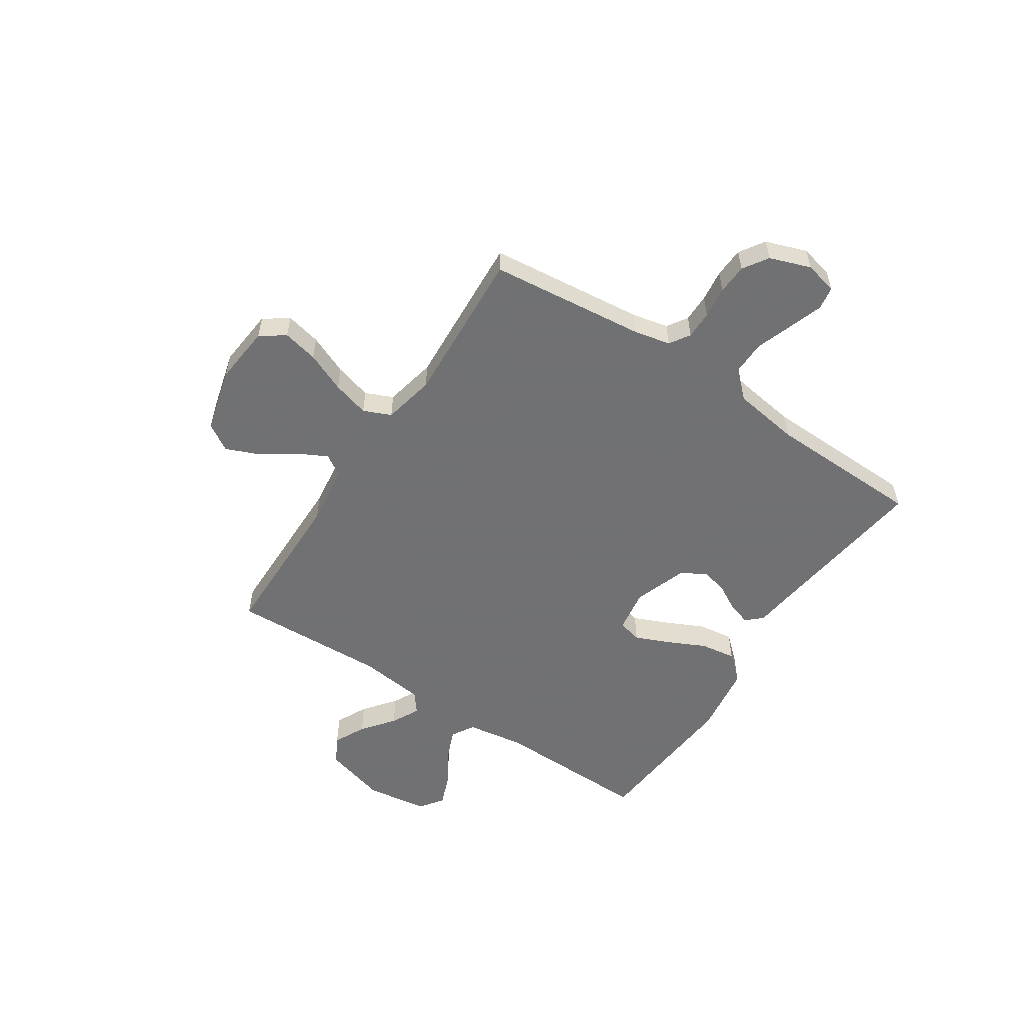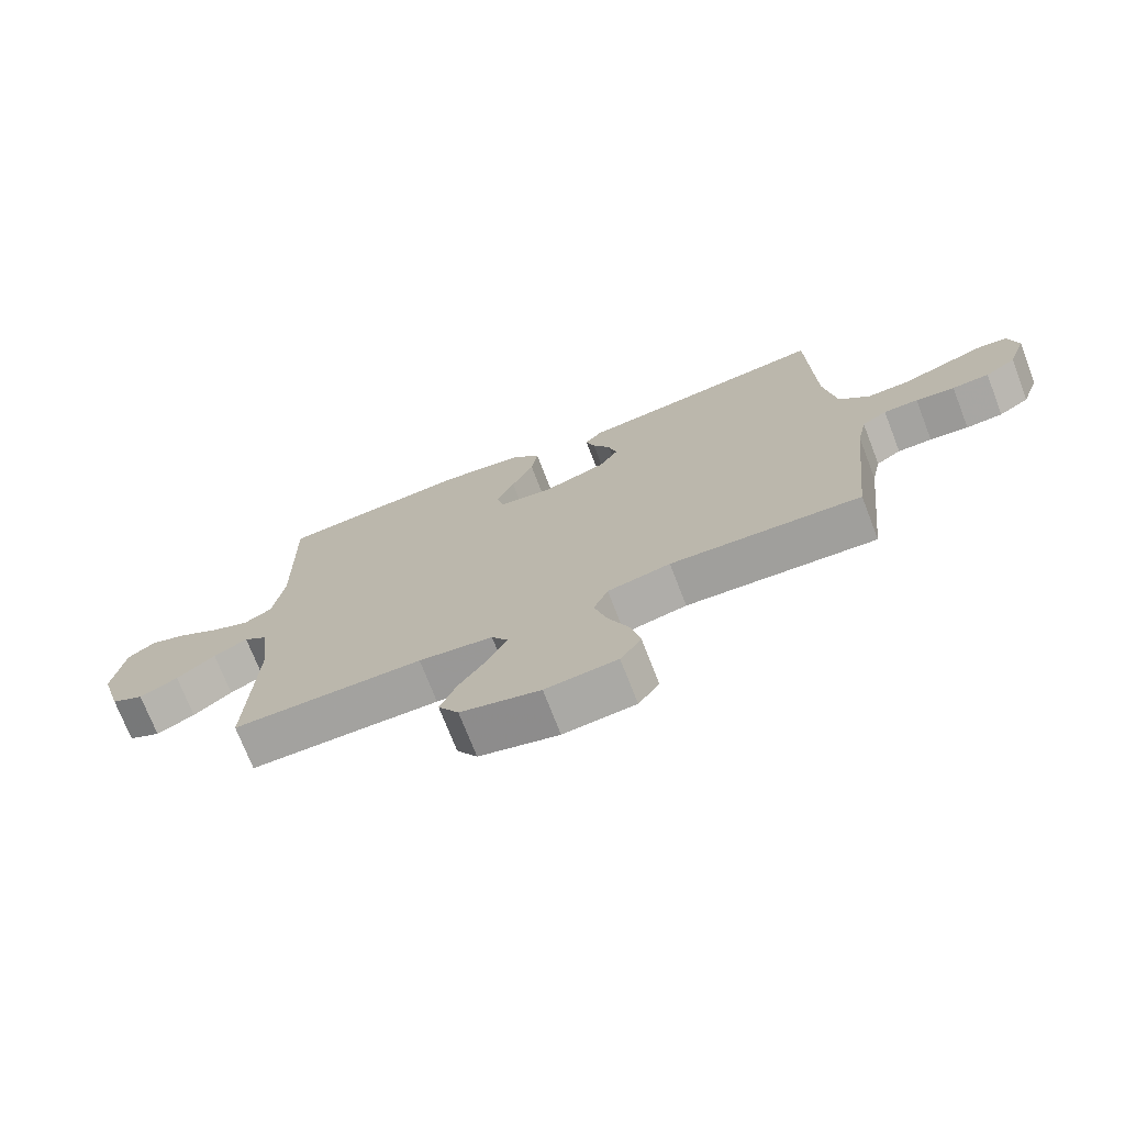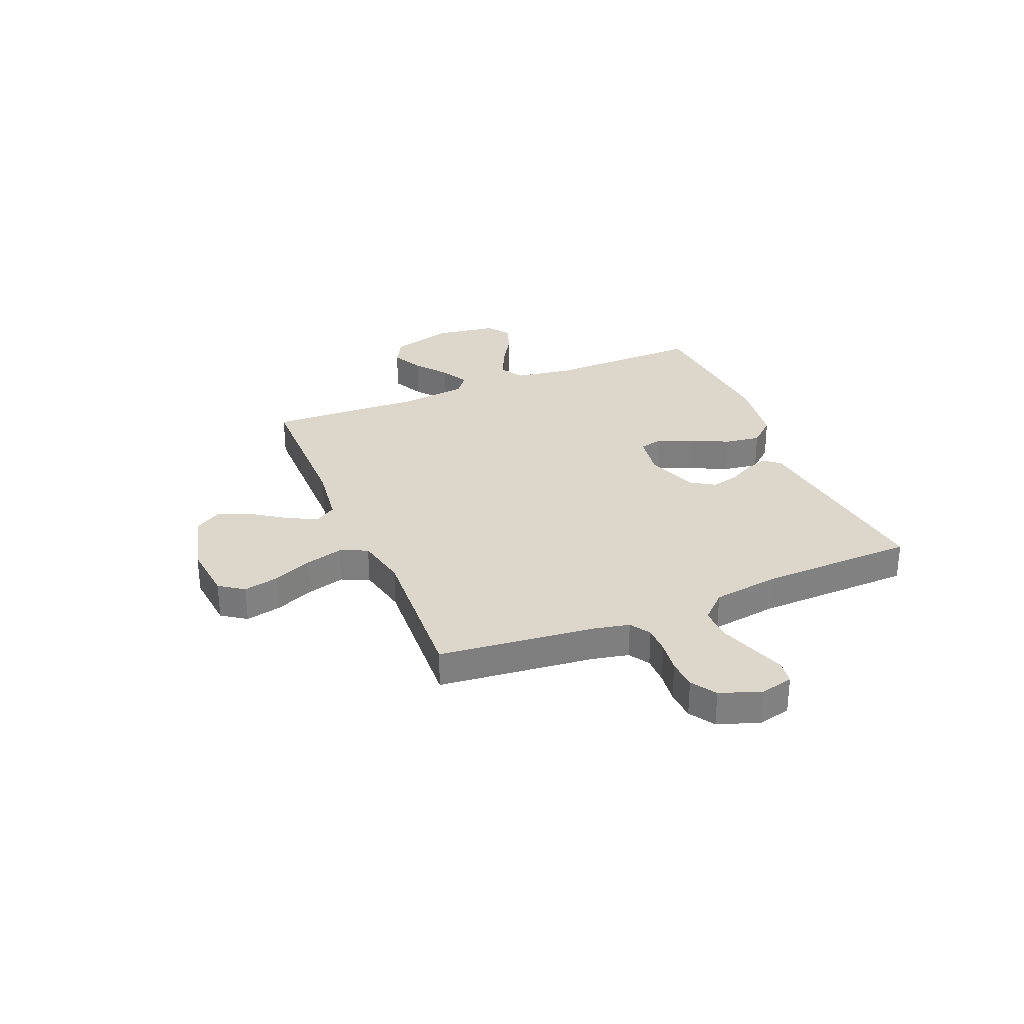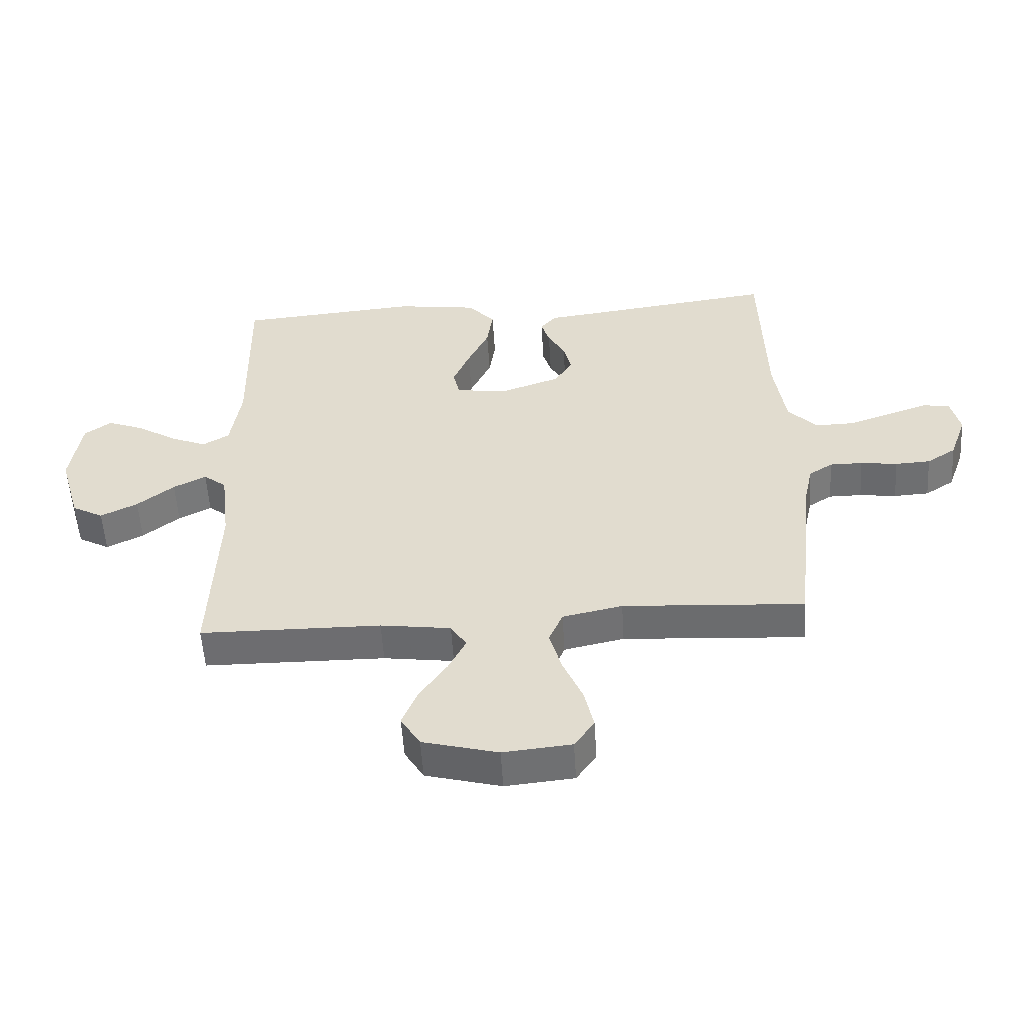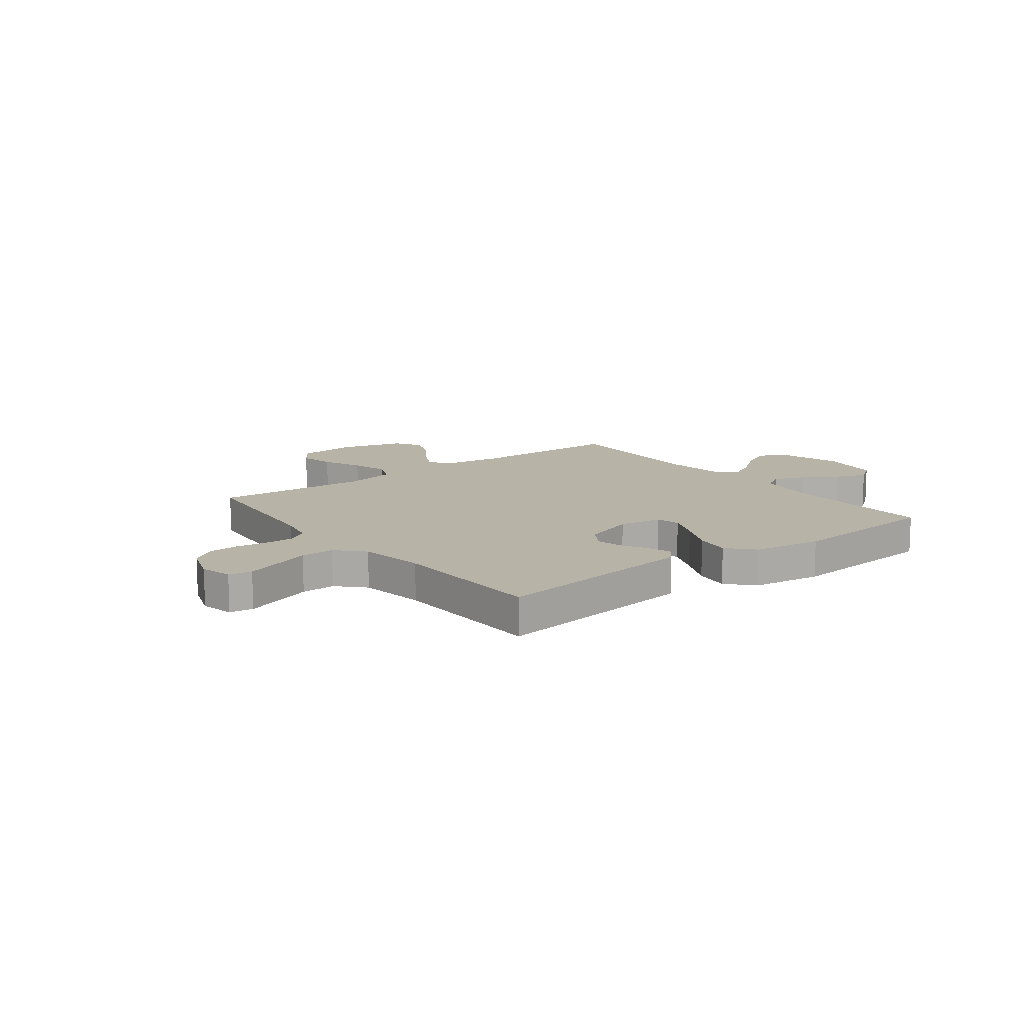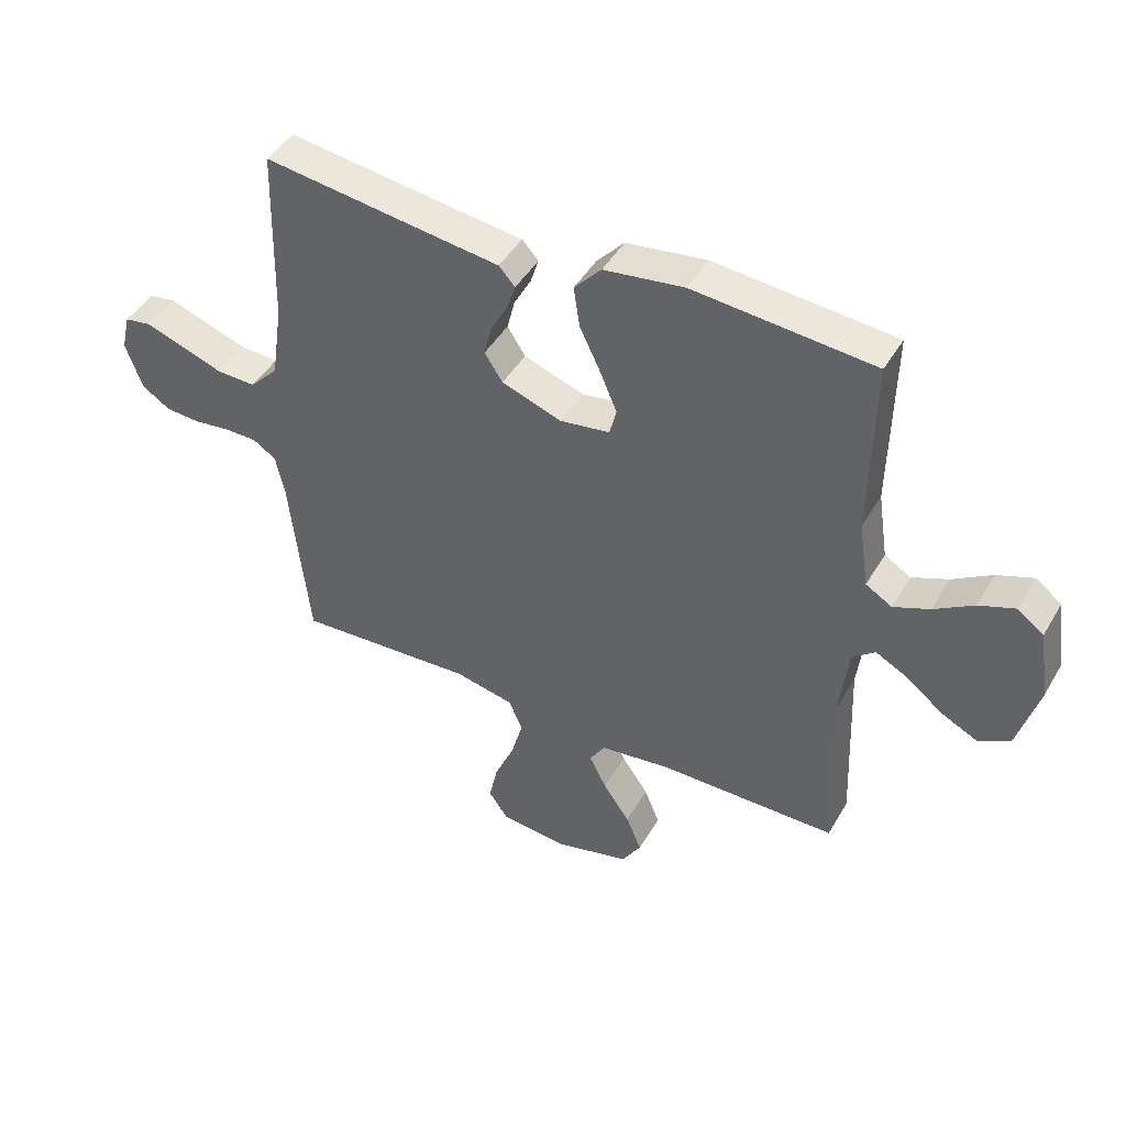
<metadata>
{"format":"obj","ext":"obj","renderer":"f3d","projection":"perspective","resolution":1024,"background":"white","views":[{"elev":-55.3,"azim":-123.4,"up":"+Y"},{"elev":-72.9,"azim":-158.8,"up":"+Z"},{"elev":30.5,"azim":-112.5,"up":"+Y"},{"elev":-54.2,"azim":-176.5,"up":"+Z"},{"elev":12.8,"azim":-37.4,"up":"+Y"},{"elev":45.1,"azim":28.7,"up":"+Z"}]}
</metadata>
<code>
v -0.5 0.07 0.5
v -0.2 0.07 0.461
v -0.103 0.07 0.449
v -0.076 0.07 0.419
v -0.09 0.07 0.375
v -0.118 0.07 0.324
v -0.131 0.07 0.272
v -0.101 0.07 0.225
v 0 0.07 0.19
v 0.083 0.07 0.203
v 0.094 0.07 0.249
v 0.066 0.07 0.315
v 0.031 0.07 0.388
v 0.021 0.07 0.456
v 0.066 0.07 0.506
v 0.2 0.07 0.525
v 0.5 0.07 0.5
v 0.495 0.07 0.2
v 0.512 0.07 0.088
v 0.556 0.07 0.062
v 0.616 0.07 0.087
v 0.682 0.07 0.128
v 0.742 0.07 0.151
v 0.786 0.07 0.119
v 0.804 0.07 0
v 0.769 0.07 -0.122
v 0.717 0.07 -0.15
v 0.656 0.07 -0.12
v 0.595 0.07 -0.072
v 0.541 0.07 -0.044
v 0.503 0.07 -0.074
v 0.488 0.07 -0.2
v 0.5 0.07 -0.5
v 0.2 0.07 -0.503
v 0.083 0.07 -0.519
v 0.057 0.07 -0.56
v 0.086 0.07 -0.617
v 0.131 0.07 -0.682
v 0.157 0.07 -0.745
v 0.125 0.07 -0.797
v 0 0.07 -0.83
v -0.113 0.07 -0.819
v -0.146 0.07 -0.772
v -0.131 0.07 -0.704
v -0.098 0.07 -0.627
v -0.078 0.07 -0.556
v -0.101 0.07 -0.503
v -0.2 0.07 -0.482
v -0.5 0.07 -0.5
v -0.532 0.07 -0.2
v -0.547 0.07 -0.13
v -0.586 0.07 -0.105
v -0.64 0.07 -0.105
v -0.701 0.07 -0.113
v -0.759 0.07 -0.11
v -0.807 0.07 -0.079
v -0.835 0.07 0
v -0.82 0.07 0.063
v -0.775 0.07 0.07
v -0.711 0.07 0.048
v -0.64 0.07 0.023
v -0.575 0.07 0.022
v -0.527 0.07 0.072
v -0.508 0.07 0.2
v -0.5 0 0.5
v -0.2 0 0.461
v -0.103 0 0.449
v -0.076 0 0.419
v -0.09 0 0.375
v -0.118 0 0.324
v -0.131 0 0.272
v -0.101 0 0.225
v 0 0 0.19
v 0.083 0 0.203
v 0.094 0 0.249
v 0.066 0 0.315
v 0.031 0 0.388
v 0.021 0 0.456
v 0.066 0 0.506
v 0.2 0 0.525
v 0.5 0 0.5
v 0.495 0 0.2
v 0.512 0 0.088
v 0.556 0 0.062
v 0.616 0 0.087
v 0.682 0 0.128
v 0.742 0 0.151
v 0.786 0 0.119
v 0.804 0 0
v 0.769 0 -0.122
v 0.717 0 -0.15
v 0.656 0 -0.12
v 0.595 0 -0.072
v 0.541 0 -0.044
v 0.503 0 -0.074
v 0.488 0 -0.2
v 0.5 0 -0.5
v 0.2 0 -0.503
v 0.083 0 -0.519
v 0.057 0 -0.56
v 0.086 0 -0.617
v 0.131 0 -0.682
v 0.157 0 -0.745
v 0.125 0 -0.797
v 0 0 -0.83
v -0.113 0 -0.819
v -0.146 0 -0.772
v -0.131 0 -0.704
v -0.098 0 -0.627
v -0.078 0 -0.556
v -0.101 0 -0.503
v -0.2 0 -0.482
v -0.5 0 -0.5
v -0.532 0 -0.2
v -0.547 0 -0.13
v -0.586 0 -0.105
v -0.64 0 -0.105
v -0.701 0 -0.113
v -0.759 0 -0.11
v -0.807 0 -0.079
v -0.835 0 0
v -0.82 0 0.063
v -0.775 0 0.07
v -0.711 0 0.048
v -0.64 0 0.023
v -0.575 0 0.022
v -0.527 0 0.072
v -0.508 0 0.2
f 59 60 61
f 58 59 61
f 57 58 61
f 56 57 61
f 55 56 61
f 54 55 61
f 53 54 61
f 52 53 61 62
f 51 52 62 63
f 48 49 50
f 51 63 64
f 50 51 64
f 48 50 64
f 47 48 64
f 43 44 45
f 42 43 45
f 41 42 45
f 40 41 45
f 39 40 45
f 38 39 45
f 37 38 45
f 36 37 45 46
f 35 36 46 47
f 32 33 34
f 35 47 64
f 34 35 64
f 32 34 64
f 31 32 64
f 27 28 29
f 26 27 29
f 25 26 29
f 24 25 29
f 23 24 29
f 22 23 29
f 21 22 29
f 20 21 29 30
f 30 31 64
f 20 30 64
f 19 20 64
f 16 17 18
f 15 16 18
f 14 15 18
f 13 14 18
f 12 13 18
f 11 12 18 19
f 4 5 6
f 3 4 6
f 2 3 6
f 2 6 7
f 1 2 7
f 64 1 7 8
f 10 11 19
f 9 10 19
f 9 19 64
f 8 9 64
f 125 124 123
f 125 123 122
f 125 122 121
f 125 121 120
f 125 120 119
f 125 119 118
f 125 118 117
f 126 125 117 116
f 127 126 116 115
f 114 113 112
f 128 127 115
f 128 115 114
f 128 114 112
f 128 112 111
f 109 108 107
f 109 107 106
f 109 106 105
f 109 105 104
f 109 104 103
f 109 103 102
f 109 102 101
f 110 109 101 100
f 111 110 100 99
f 98 97 96
f 128 111 99
f 128 99 98
f 128 98 96
f 128 96 95
f 93 92 91
f 93 91 90
f 93 90 89
f 93 89 88
f 93 88 87
f 93 87 86
f 93 86 85
f 94 93 85 84
f 128 95 94
f 128 94 84
f 128 84 83
f 82 81 80
f 82 80 79
f 82 79 78
f 82 78 77
f 82 77 76
f 83 82 76 75
f 70 69 68
f 70 68 67
f 70 67 66
f 71 70 66
f 71 66 65
f 72 71 65 128
f 83 75 74
f 83 74 73
f 128 83 73
f 128 73 72
f 1 65 66 2
f 2 66 67 3
f 3 67 68 4
f 4 68 69 5
f 5 69 70 6
f 6 70 71 7
f 7 71 72 8
f 8 72 73 9
f 9 73 74 10
f 10 74 75 11
f 11 75 76 12
f 12 76 77 13
f 13 77 78 14
f 14 78 79 15
f 15 79 80 16
f 16 80 81 17
f 17 81 82 18
f 18 82 83 19
f 19 83 84 20
f 20 84 85 21
f 21 85 86 22
f 22 86 87 23
f 23 87 88 24
f 24 88 89 25
f 25 89 90 26
f 26 90 91 27
f 27 91 92 28
f 28 92 93 29
f 29 93 94 30
f 30 94 95 31
f 31 95 96 32
f 32 96 97 33
f 33 97 98 34
f 34 98 99 35
f 35 99 100 36
f 36 100 101 37
f 37 101 102 38
f 38 102 103 39
f 39 103 104 40
f 40 104 105 41
f 41 105 106 42
f 42 106 107 43
f 43 107 108 44
f 44 108 109 45
f 45 109 110 46
f 46 110 111 47
f 47 111 112 48
f 48 112 113 49
f 49 113 114 50
f 50 114 115 51
f 51 115 116 52
f 52 116 117 53
f 53 117 118 54
f 54 118 119 55
f 55 119 120 56
f 56 120 121 57
f 57 121 122 58
f 58 122 123 59
f 59 123 124 60
f 60 124 125 61
f 61 125 126 62
f 62 126 127 63
f 63 127 128 64
f 64 128 65 1

</code>
